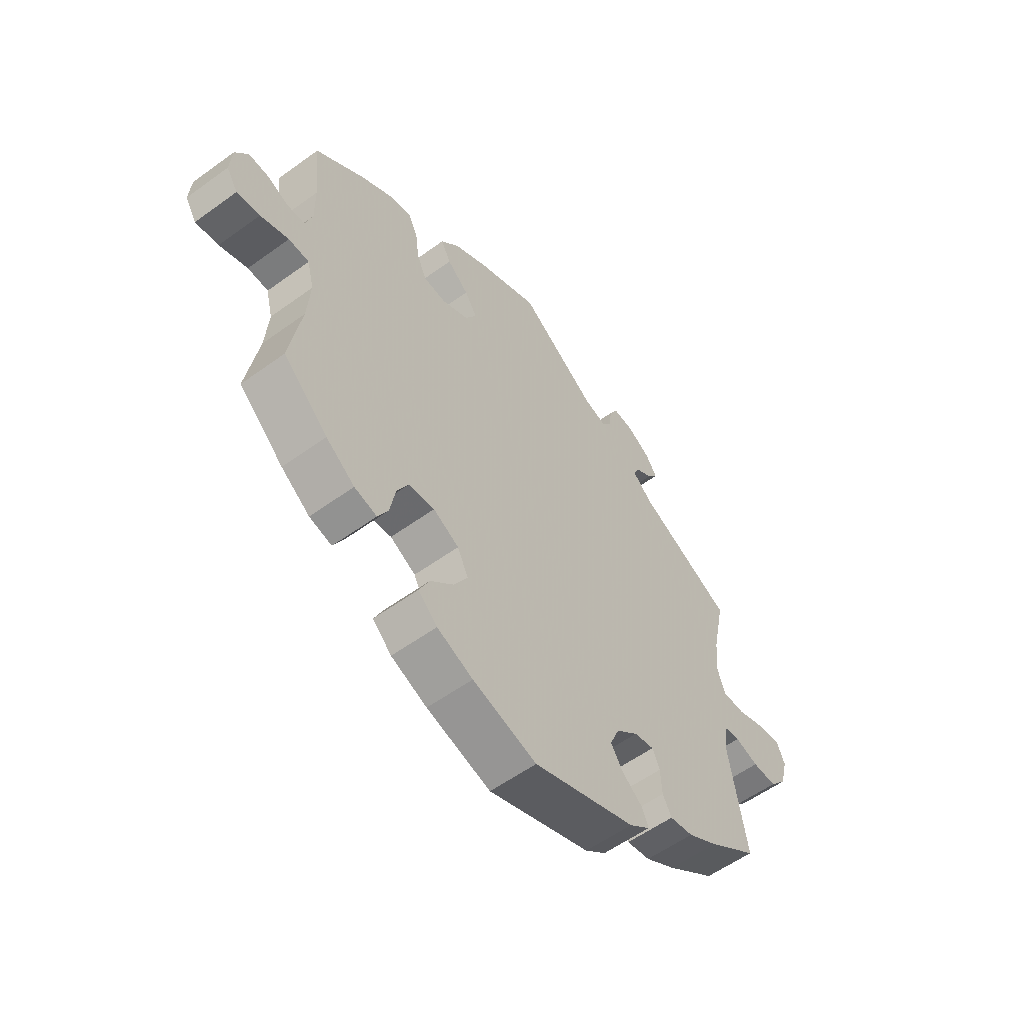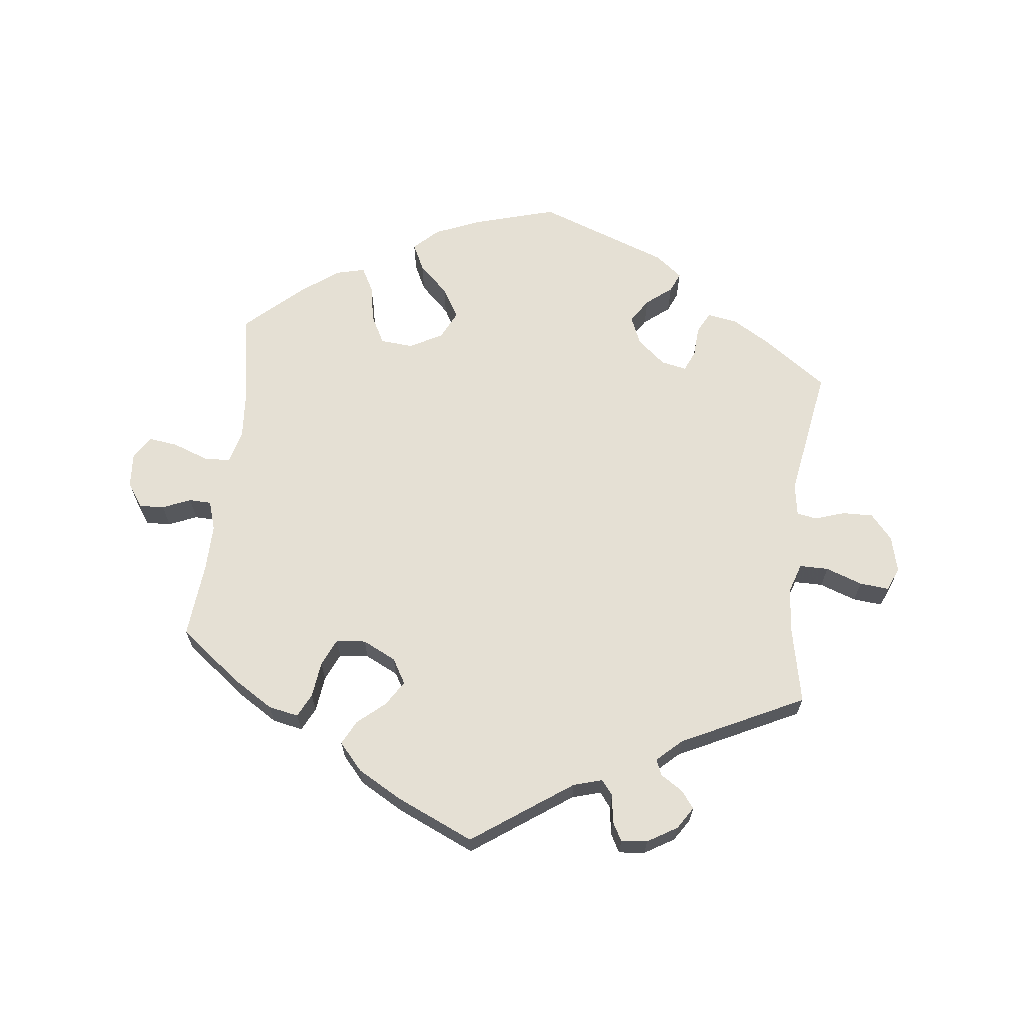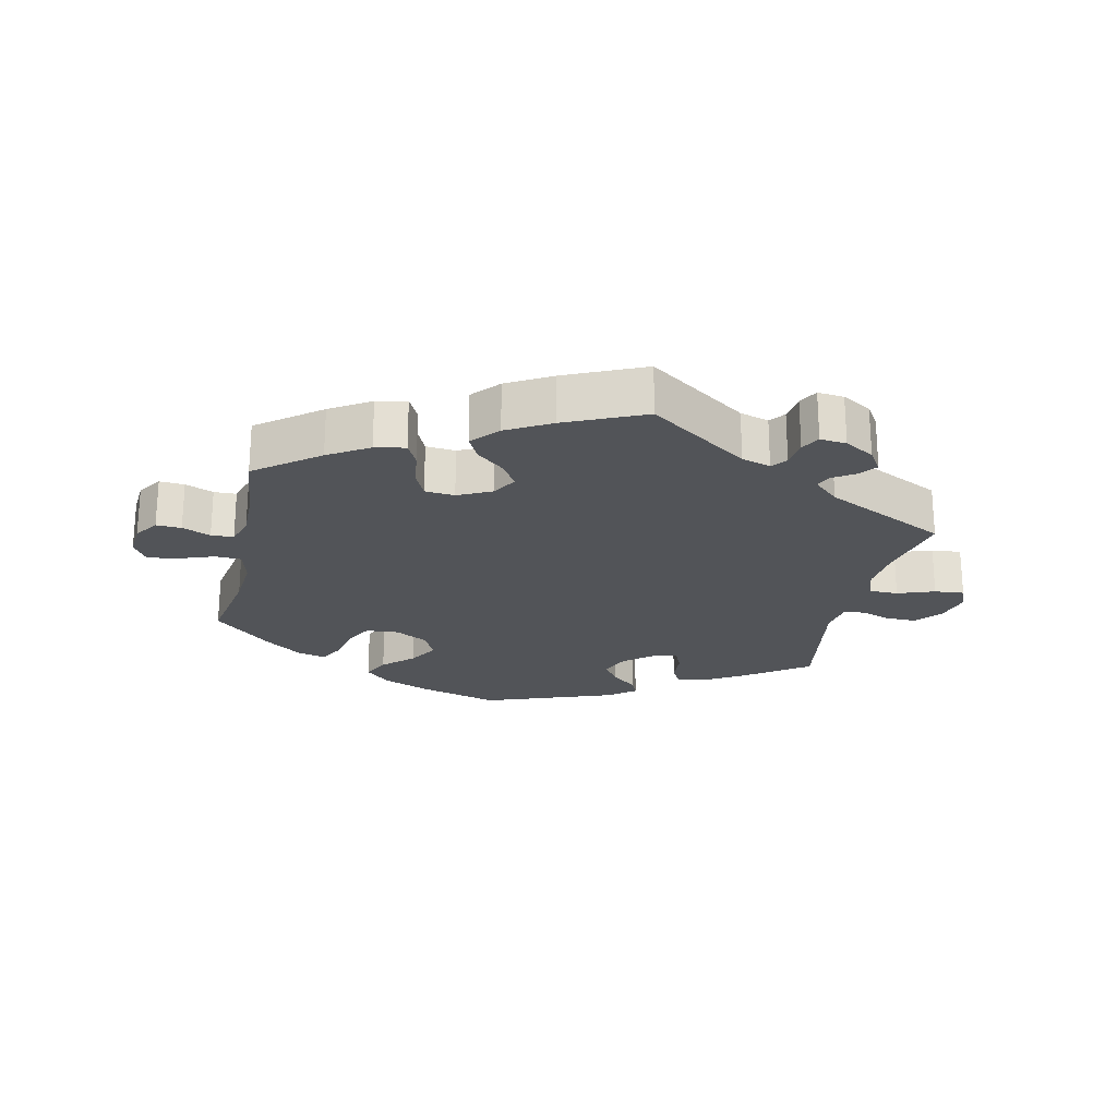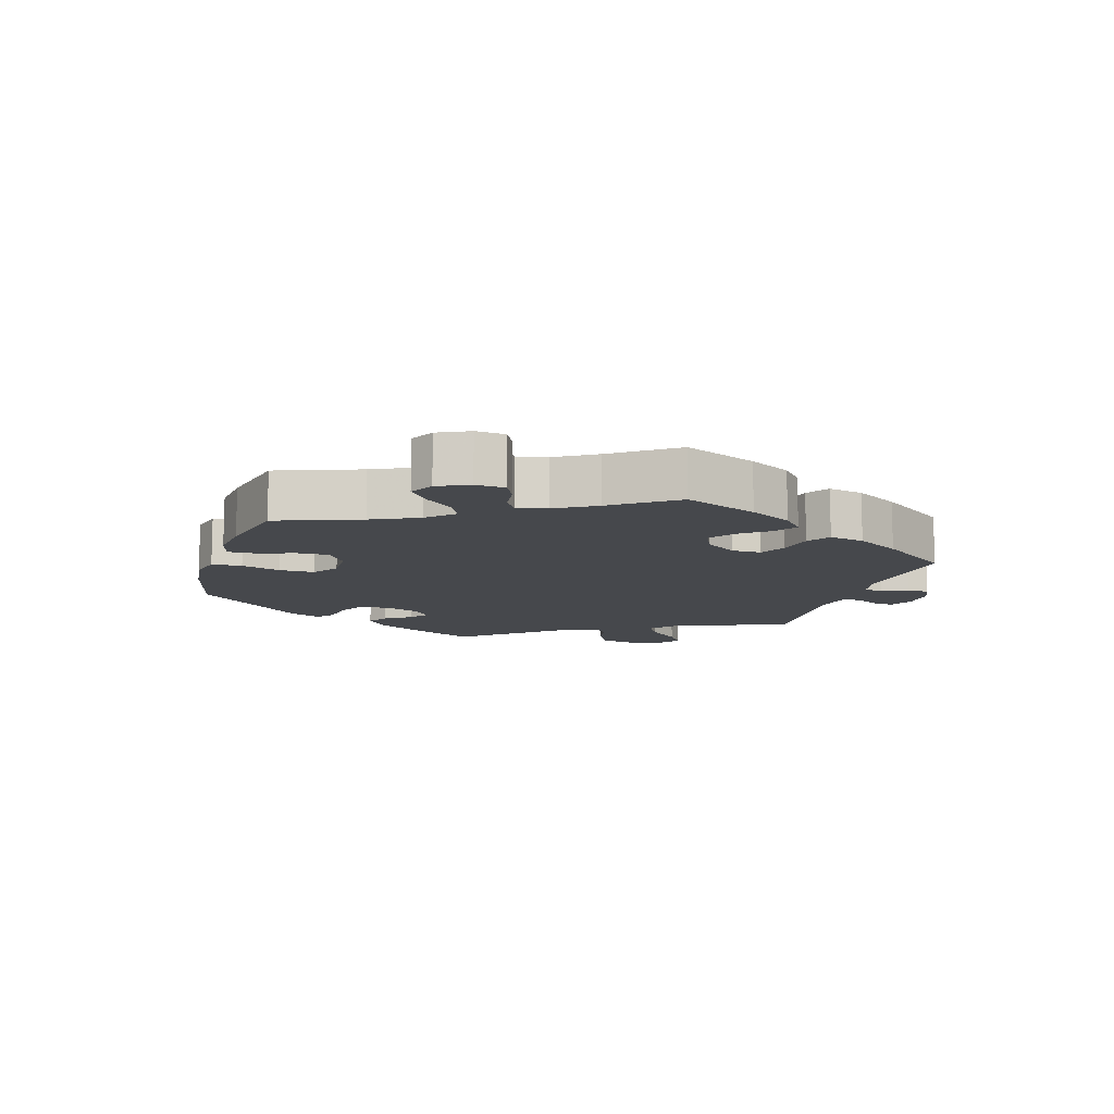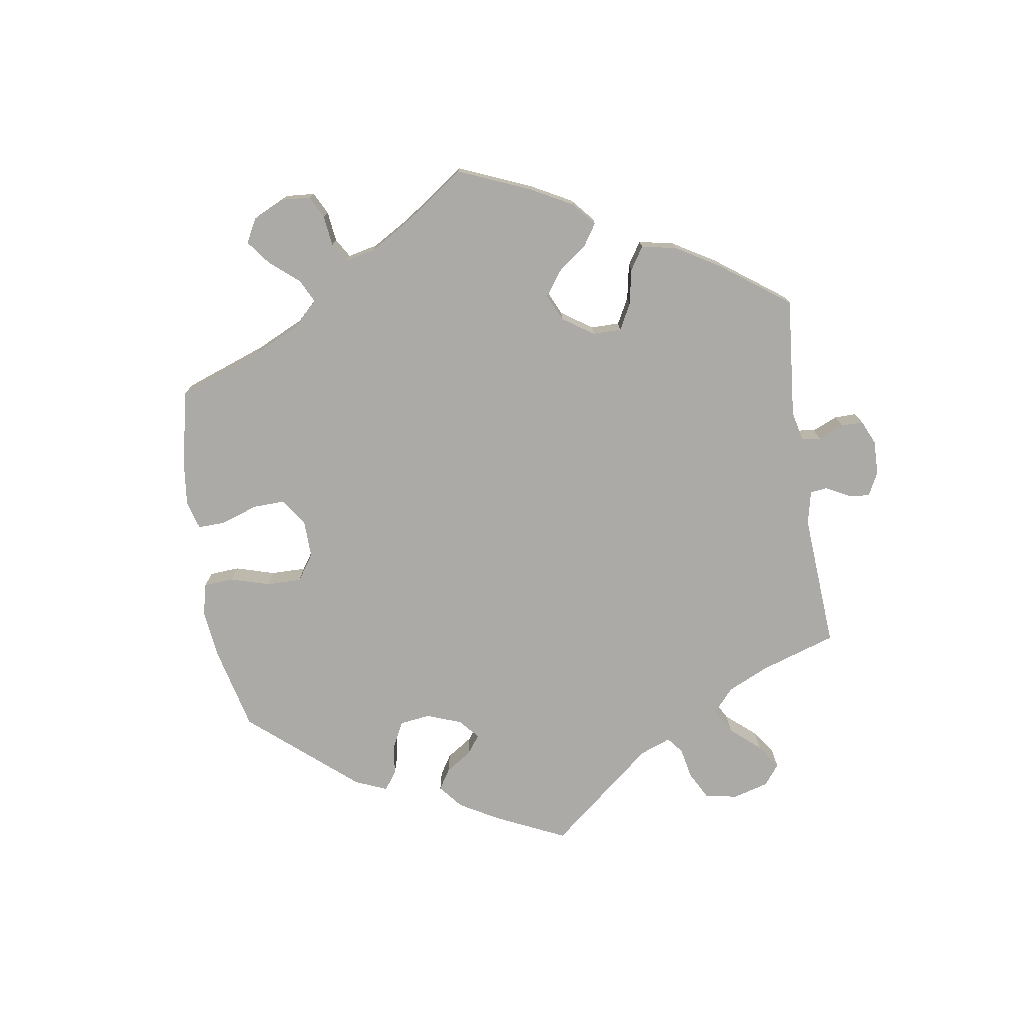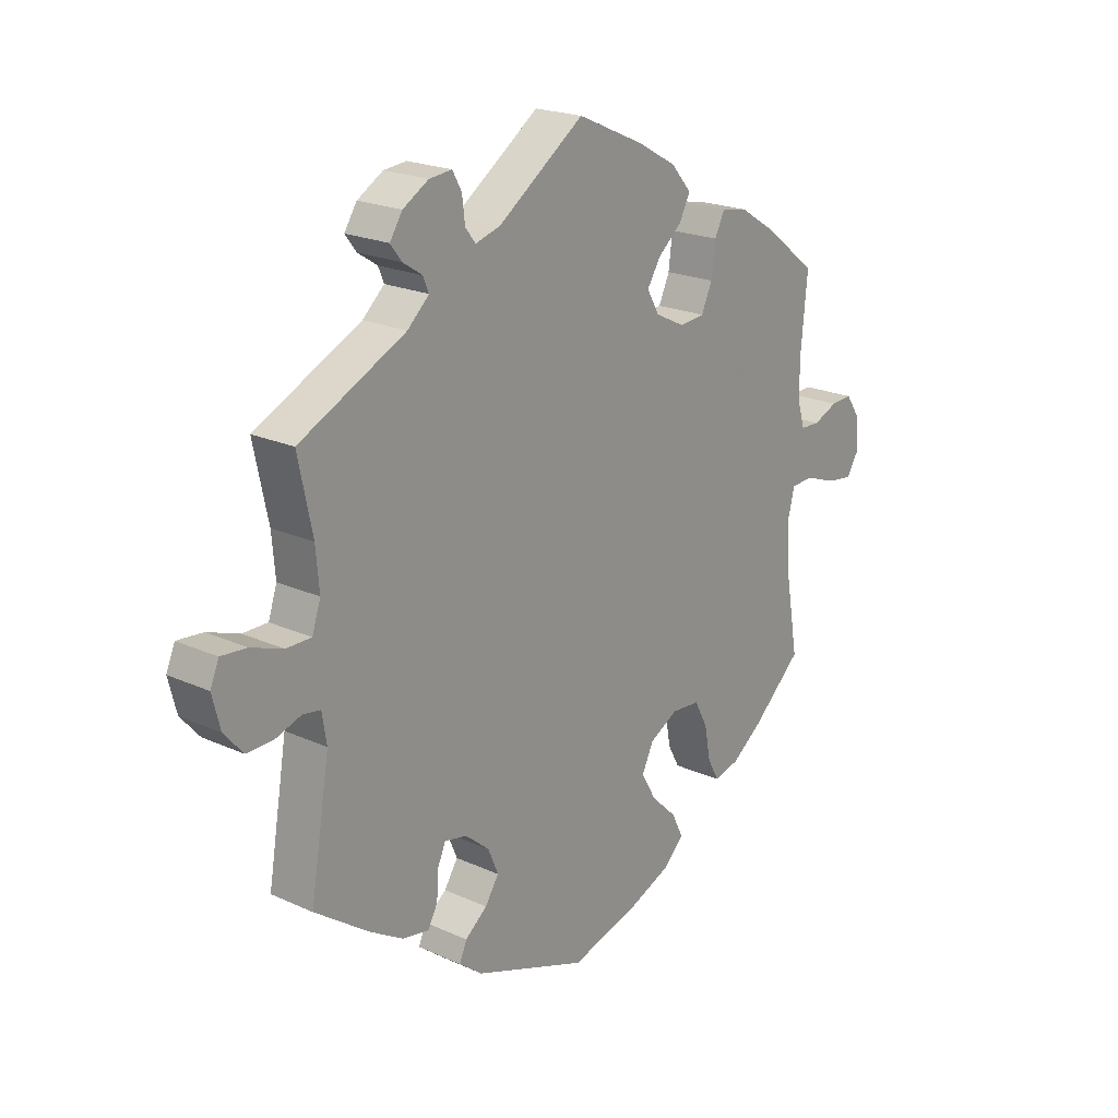
<metadata>
{"format":"obj","ext":"obj","renderer":"f3d","projection":"perspective","resolution":1024,"background":"white","views":[{"elev":-56.6,"azim":-52.8,"up":"+Z"},{"elev":65.8,"azim":6.6,"up":"+Y"},{"elev":-23.0,"azim":-12.4,"up":"+Y"},{"elev":-11.4,"azim":-77.1,"up":"+Y"},{"elev":-76.1,"azim":-51.4,"up":"+Y"},{"elev":21.0,"azim":129.2,"up":"+Z"}]}
</metadata>
<code>
v -0.478 0.07 -0.156
v -0.472 0.07 -0.077
v -0.485 0.07 -0.025
v -0.525 0.07 -0.023
v -0.58 0.07 -0.043
v -0.625 0.07 -0.049
v -0.647 0.07 -0.014
v -0.643 0.07 0.039
v -0.618 0.07 0.076
v -0.58 0.07 0.074
v -0.537 0.07 0.056
v -0.503 0.07 0.057
v -0.489 0.07 0.102
v -0.49 0.07 0.172
v -0.501 0.07 0.289
v -0.406 0.07 0.362
v -0.345 0.07 0.4
v -0.299 0.07 0.409
v -0.281 0.07 0.373
v -0.274 0.07 0.318
v -0.255 0.07 0.276
v -0.21 0.07 0.272
v -0.159 0.07 0.297
v -0.137 0.07 0.335
v -0.161 0.07 0.373
v -0.203 0.07 0.409
v -0.222 0.07 0.446
v -0.186 0.07 0.487
v -0.119 0.07 0.525
v 0 0.07 0.578
v 0.151 0.07 0.472
v 0.195 0.07 0.459
v 0.213 0.07 0.482
v 0.218 0.07 0.524
v 0.234 0.07 0.553
v 0.274 0.07 0.549
v 0.319 0.07 0.522
v 0.341 0.07 0.488
v 0.321 0.07 0.462
v 0.287 0.07 0.44
v 0.277 0.07 0.416
v 0.315 0.07 0.381
v 0.501 0.07 0.29
v 0.476 0.07 0.171
v 0.47 0.07 0.103
v 0.485 0.07 0.058
v 0.529 0.07 0.058
v 0.585 0.07 0.078
v 0.63 0.07 0.082
v 0.645 0.07 0.046
v 0.631 0.07 -0.009
v 0.598 0.07 -0.047
v 0.551 0.07 -0.046
v 0.506 0.07 -0.031
v 0.475 0.07 -0.036
v 0.467 0.07 -0.086
v 0.501 0.07 -0.288
v 0.405 0.07 -0.356
v 0.346 0.07 -0.391
v 0.3 0.07 -0.399
v 0.283 0.07 -0.367
v 0.28 0.07 -0.32
v 0.266 0.07 -0.288
v 0.227 0.07 -0.296
v 0.184 0.07 -0.332
v 0.166 0.07 -0.375
v 0.19 0.07 -0.412
v 0.229 0.07 -0.443
v 0.242 0.07 -0.473
v 0.201 0.07 -0.505
v 0.001 0.07 -0.578
v -0.124 0.07 -0.542
v -0.194 0.07 -0.513
v -0.231 0.07 -0.478
v -0.211 0.07 -0.437
v -0.166 0.07 -0.394
v -0.139 0.07 -0.348
v -0.16 0.07 -0.305
v -0.21 0.07 -0.278
v -0.26 0.07 -0.282
v -0.283 0.07 -0.325
v -0.294 0.07 -0.383
v -0.314 0.07 -0.42
v -0.358 0.07 -0.409
v -0.414 0.07 -0.368
v -0.501 0.07 -0.289
v -0.478 0 -0.156
v -0.472 0 -0.077
v -0.485 0 -0.025
v -0.525 0 -0.023
v -0.58 0 -0.043
v -0.625 0 -0.049
v -0.647 0 -0.014
v -0.643 0 0.039
v -0.618 0 0.076
v -0.58 0 0.074
v -0.537 0 0.056
v -0.503 0 0.057
v -0.489 0 0.102
v -0.49 0 0.172
v -0.501 0 0.289
v -0.406 0 0.362
v -0.345 0 0.4
v -0.299 0 0.409
v -0.281 0 0.373
v -0.274 0 0.318
v -0.255 0 0.276
v -0.21 0 0.272
v -0.159 0 0.297
v -0.137 0 0.335
v -0.161 0 0.373
v -0.203 0 0.409
v -0.222 0 0.446
v -0.186 0 0.487
v -0.119 0 0.525
v 0 0 0.578
v 0.151 0 0.472
v 0.195 0 0.459
v 0.213 0 0.482
v 0.218 0 0.524
v 0.234 0 0.553
v 0.274 0 0.549
v 0.319 0 0.522
v 0.341 0 0.488
v 0.321 0 0.462
v 0.287 0 0.44
v 0.277 0 0.416
v 0.315 0 0.381
v 0.501 0 0.29
v 0.476 0 0.171
v 0.47 0 0.103
v 0.485 0 0.058
v 0.529 0 0.058
v 0.585 0 0.078
v 0.63 0 0.082
v 0.645 0 0.046
v 0.631 0 -0.009
v 0.598 0 -0.047
v 0.551 0 -0.046
v 0.506 0 -0.031
v 0.475 0 -0.036
v 0.467 0 -0.086
v 0.501 0 -0.288
v 0.405 0 -0.356
v 0.346 0 -0.391
v 0.3 0 -0.399
v 0.283 0 -0.367
v 0.28 0 -0.32
v 0.266 0 -0.288
v 0.227 0 -0.296
v 0.184 0 -0.332
v 0.166 0 -0.375
v 0.19 0 -0.412
v 0.229 0 -0.443
v 0.242 0 -0.473
v 0.201 0 -0.505
v 0.001 0 -0.578
v -0.124 0 -0.542
v -0.194 0 -0.513
v -0.231 0 -0.478
v -0.211 0 -0.437
v -0.166 0 -0.394
v -0.139 0 -0.348
v -0.16 0 -0.305
v -0.21 0 -0.278
v -0.26 0 -0.282
v -0.283 0 -0.325
v -0.294 0 -0.383
v -0.314 0 -0.42
v -0.358 0 -0.409
v -0.414 0 -0.368
v -0.501 0 -0.289
f 85 86 1
f 84 85 1 2
f 81 82 83 84
f 80 81 84 2
f 79 80 2 3
f 78 79 3
f 73 74 75 76
f 73 76 77
f 72 73 77
f 71 72 77
f 70 71 77 78
f 67 68 69 70
f 66 67 70 78
f 59 60 61 62
f 59 62 63
f 56 57 58 59
f 55 56 59 63
f 51 52 53 54
f 51 54 55
f 50 51 55
f 47 48 49 50
f 46 47 50 55
f 45 46 55 63
f 42 43 44
f 41 42 44 45
f 37 38 39 40
f 37 40 41
f 36 37 41
f 33 34 35 36
f 32 33 36 41
f 31 32 41 45
f 25 26 27 28
f 24 25 28 29
f 17 18 19 20
f 17 20 21
f 14 15 16 17
f 13 14 17 21
f 12 13 21 22
f 8 9 10 11
f 8 11 12
f 7 8 12
f 4 5 6 7
f 3 4 7 12
f 65 66 78 3
f 31 45 63 64
f 24 29 30 31
f 23 24 31 64
f 22 23 64 65
f 3 12 22 65
f 87 172 171
f 88 87 171 170
f 170 169 168 167
f 88 170 167 166
f 89 88 166 165
f 89 165 164
f 162 161 160 159
f 163 162 159
f 163 159 158
f 163 158 157
f 164 163 157 156
f 156 155 154 153
f 164 156 153 152
f 148 147 146 145
f 149 148 145
f 145 144 143 142
f 149 145 142 141
f 140 139 138 137
f 141 140 137
f 141 137 136
f 136 135 134 133
f 141 136 133 132
f 149 141 132 131
f 130 129 128
f 131 130 128 127
f 126 125 124 123
f 127 126 123
f 127 123 122
f 122 121 120 119
f 127 122 119 118
f 131 127 118 117
f 114 113 112 111
f 115 114 111 110
f 106 105 104 103
f 107 106 103
f 103 102 101 100
f 107 103 100 99
f 108 107 99 98
f 97 96 95 94
f 98 97 94
f 98 94 93
f 93 92 91 90
f 98 93 90 89
f 89 164 152 151
f 150 149 131 117
f 117 116 115 110
f 150 117 110 109
f 151 150 109 108
f 151 108 98 89
f 1 87 88 2
f 2 88 89 3
f 3 89 90 4
f 4 90 91 5
f 5 91 92 6
f 6 92 93 7
f 7 93 94 8
f 8 94 95 9
f 9 95 96 10
f 10 96 97 11
f 11 97 98 12
f 12 98 99 13
f 13 99 100 14
f 14 100 101 15
f 15 101 102 16
f 16 102 103 17
f 17 103 104 18
f 18 104 105 19
f 19 105 106 20
f 20 106 107 21
f 21 107 108 22
f 22 108 109 23
f 23 109 110 24
f 24 110 111 25
f 25 111 112 26
f 26 112 113 27
f 27 113 114 28
f 28 114 115 29
f 29 115 116 30
f 30 116 117 31
f 31 117 118 32
f 32 118 119 33
f 33 119 120 34
f 34 120 121 35
f 35 121 122 36
f 36 122 123 37
f 37 123 124 38
f 38 124 125 39
f 39 125 126 40
f 40 126 127 41
f 41 127 128 42
f 42 128 129 43
f 43 129 130 44
f 44 130 131 45
f 45 131 132 46
f 46 132 133 47
f 47 133 134 48
f 48 134 135 49
f 49 135 136 50
f 50 136 137 51
f 51 137 138 52
f 52 138 139 53
f 53 139 140 54
f 54 140 141 55
f 55 141 142 56
f 56 142 143 57
f 57 143 144 58
f 58 144 145 59
f 59 145 146 60
f 60 146 147 61
f 61 147 148 62
f 62 148 149 63
f 63 149 150 64
f 64 150 151 65
f 65 151 152 66
f 66 152 153 67
f 67 153 154 68
f 68 154 155 69
f 69 155 156 70
f 70 156 157 71
f 71 157 158 72
f 72 158 159 73
f 73 159 160 74
f 74 160 161 75
f 75 161 162 76
f 76 162 163 77
f 77 163 164 78
f 78 164 165 79
f 79 165 166 80
f 80 166 167 81
f 81 167 168 82
f 82 168 169 83
f 83 169 170 84
f 84 170 171 85
f 85 171 172 86
f 86 172 87 1

</code>
